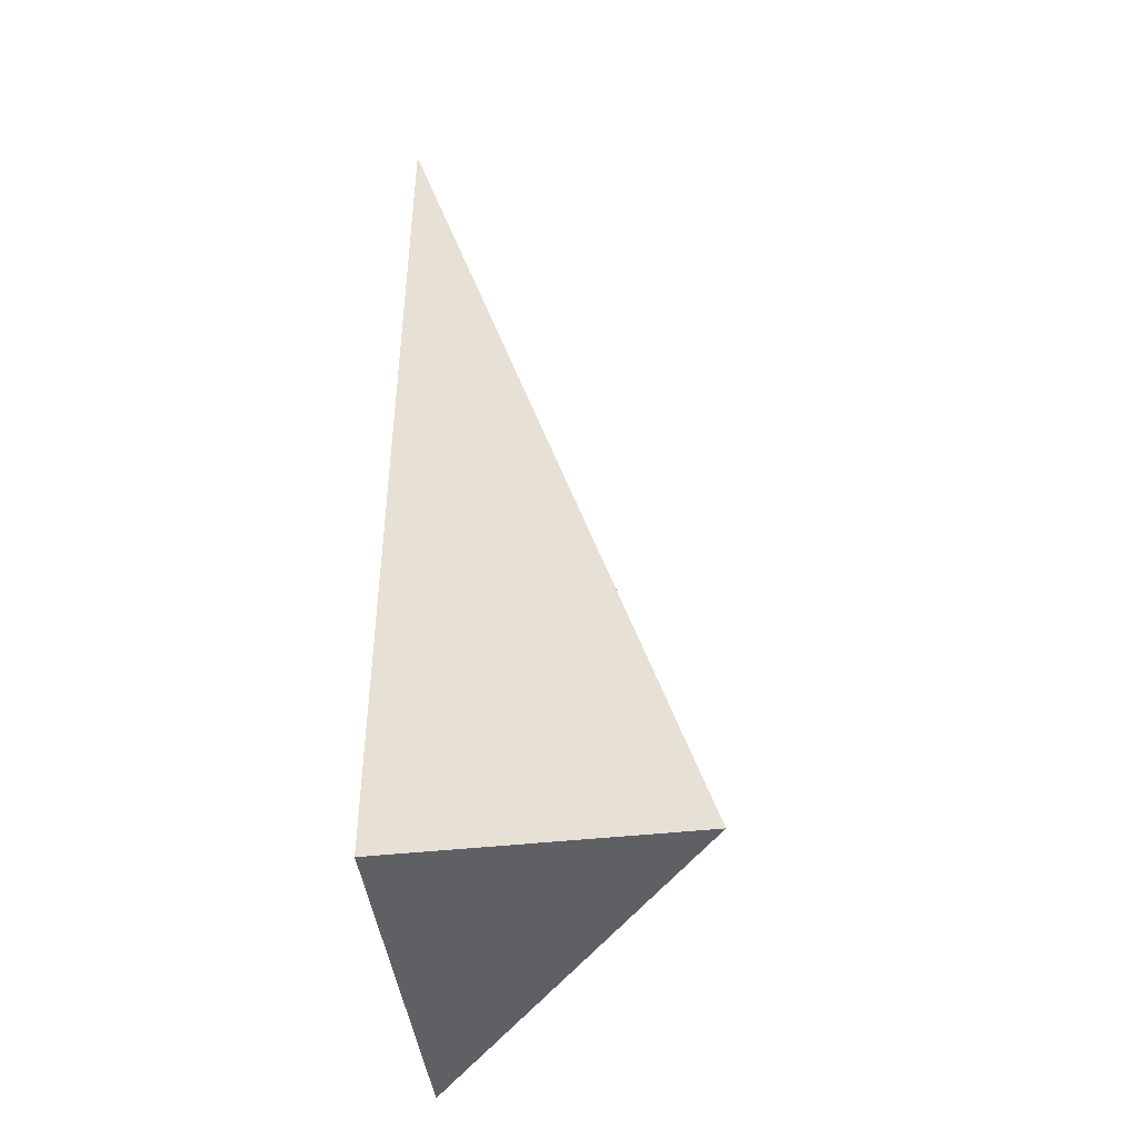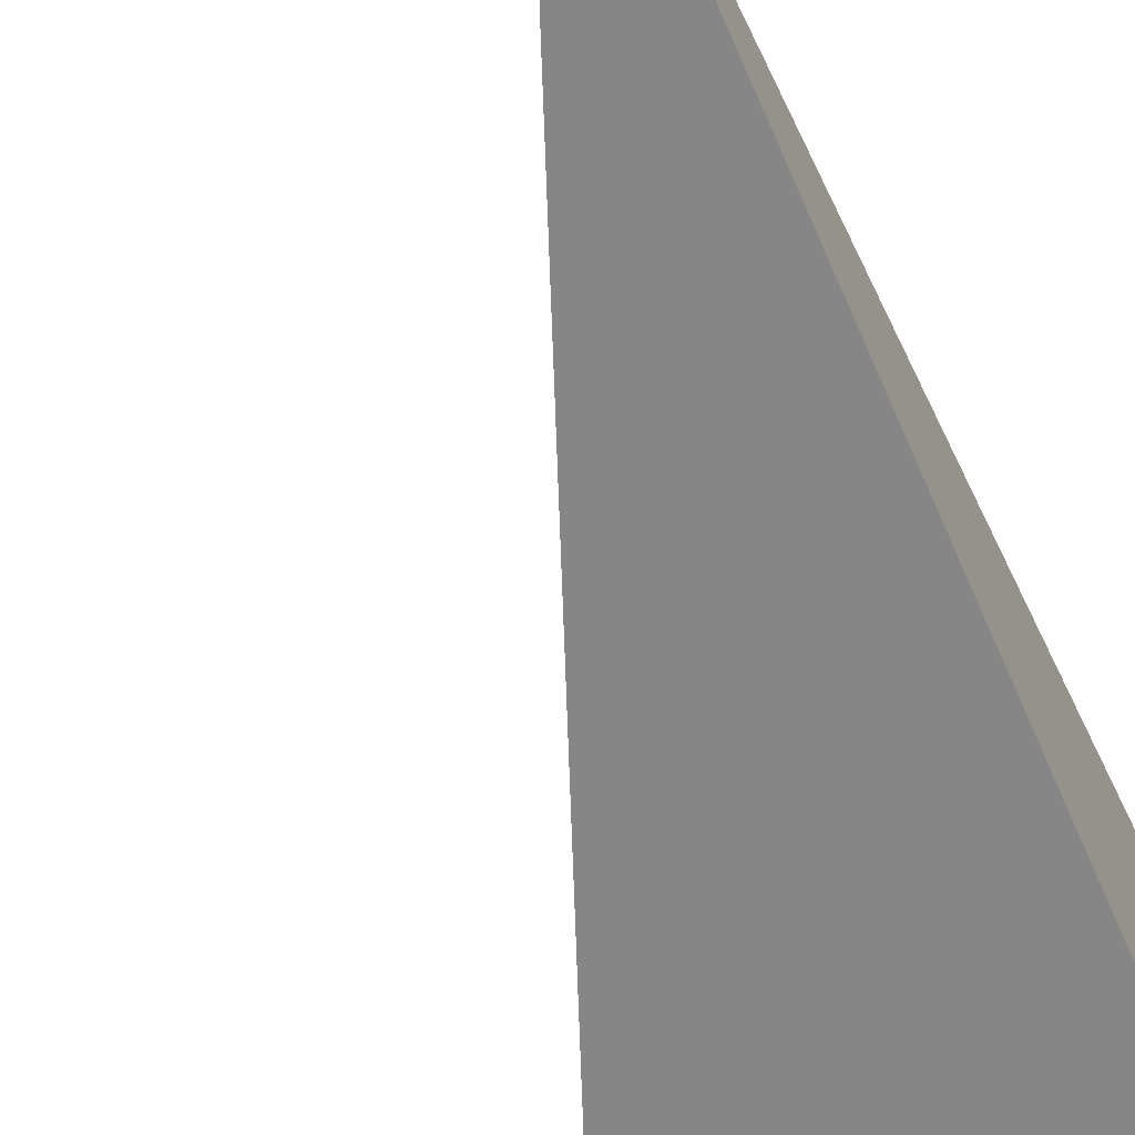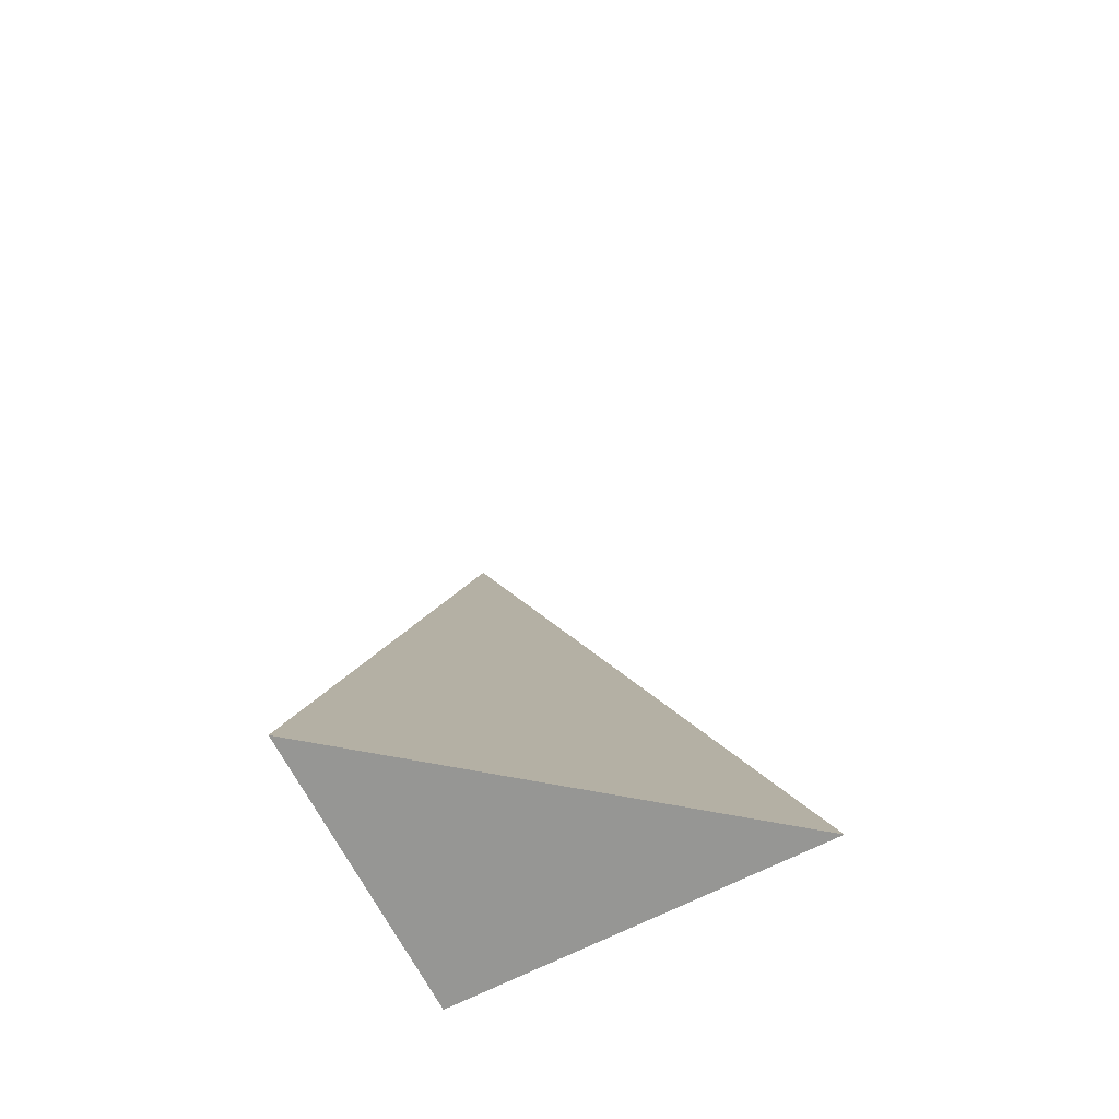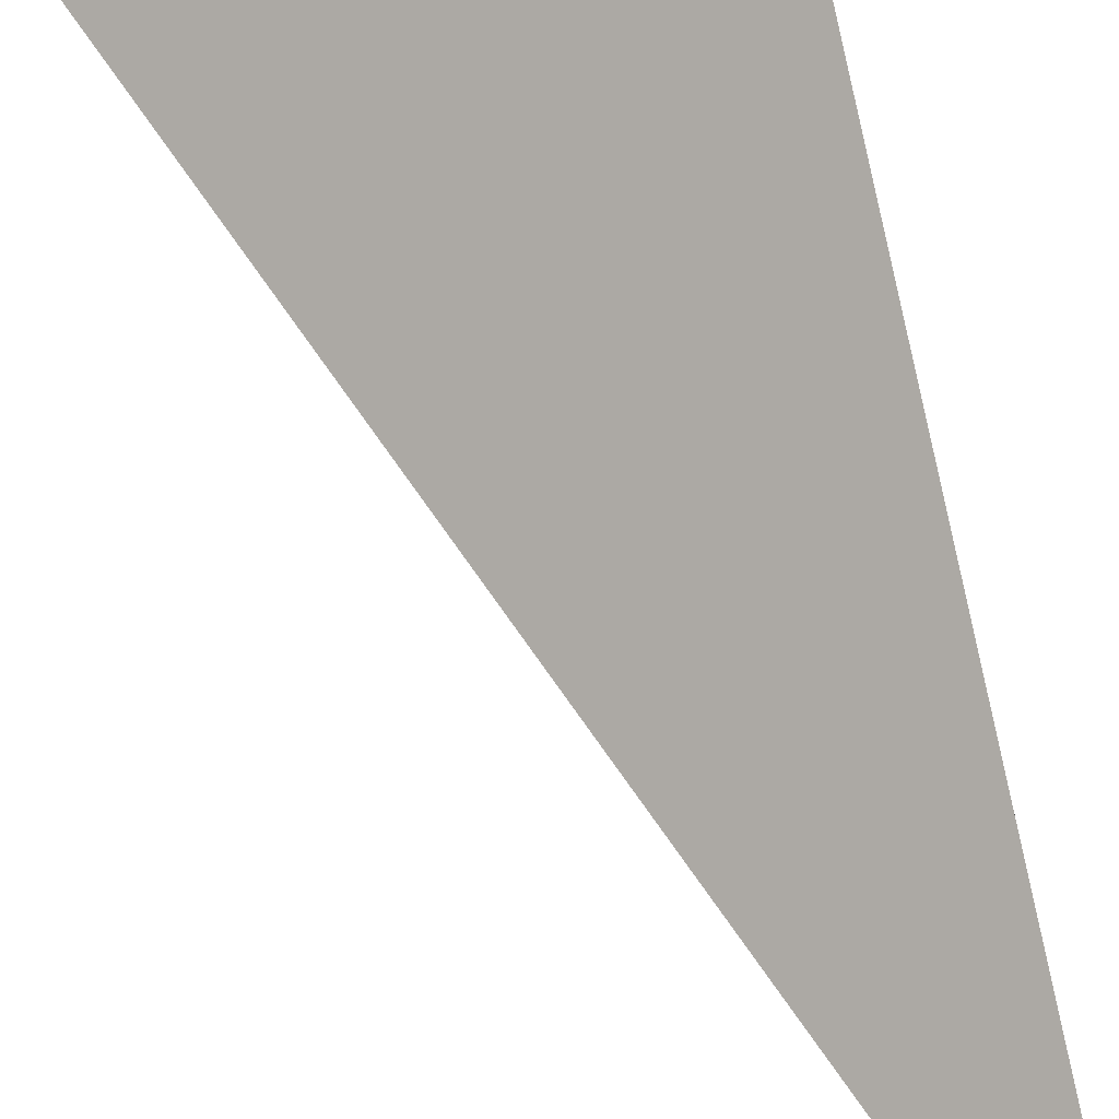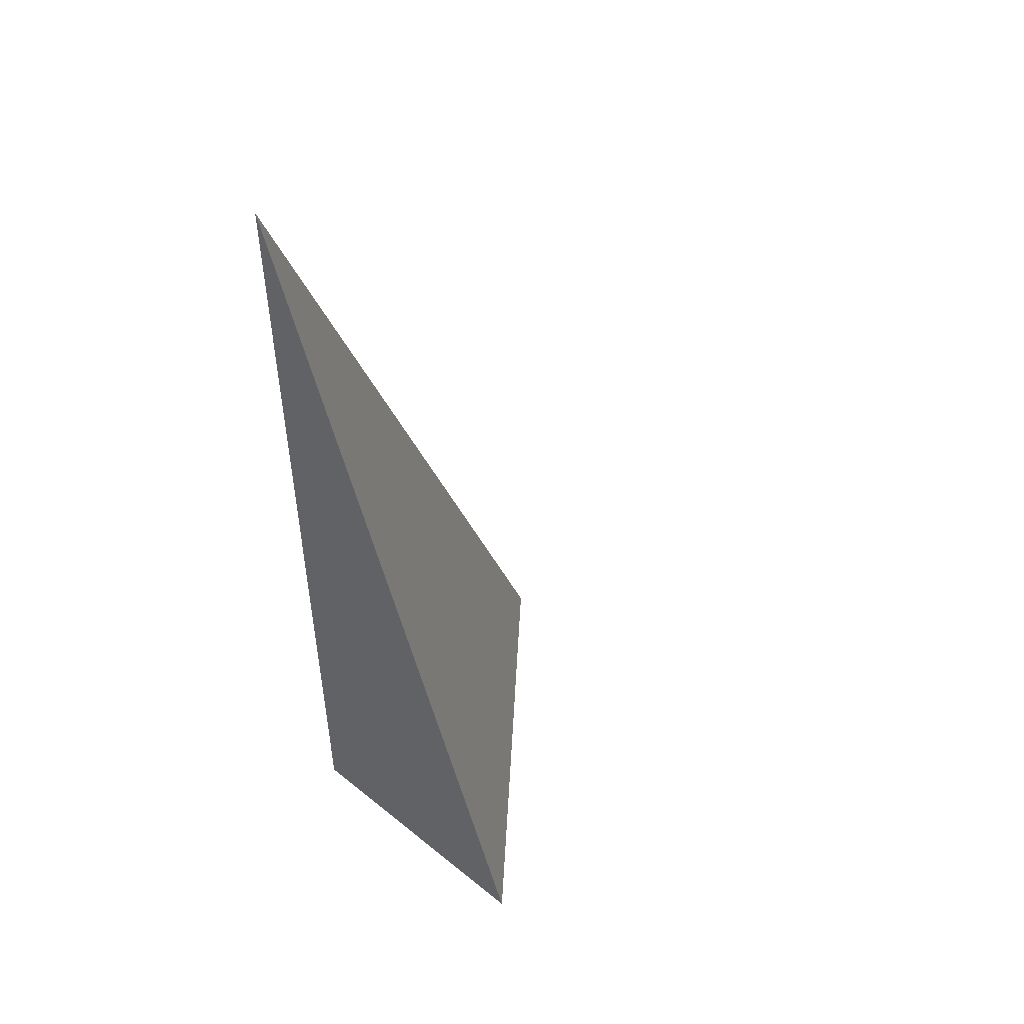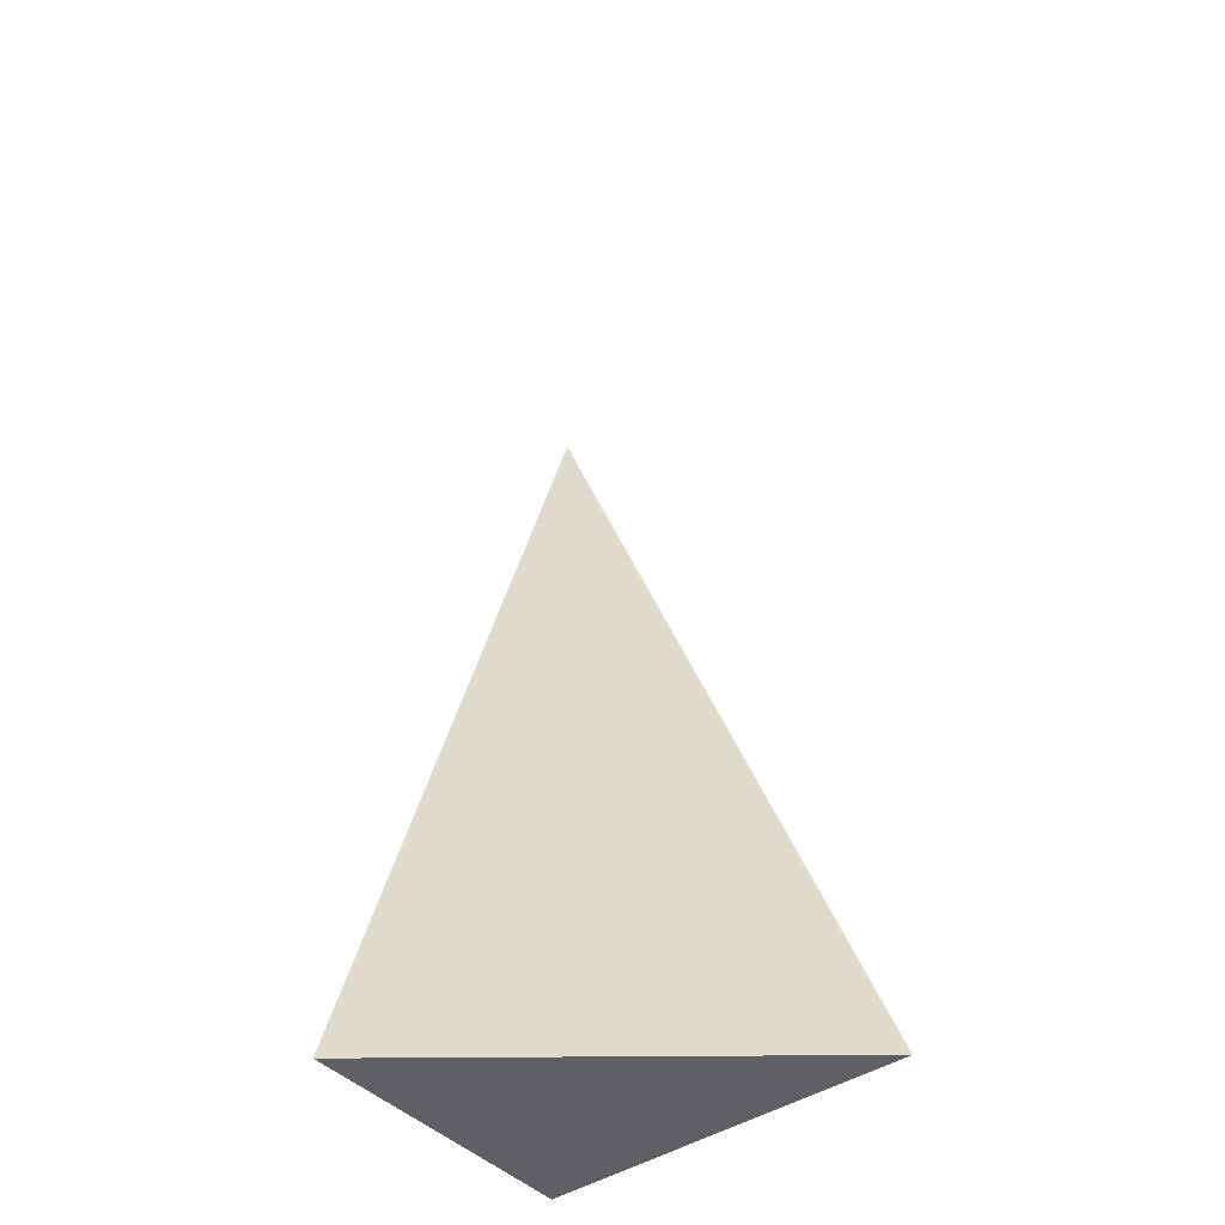
<metadata>
{"format":"obj","ext":"obj","renderer":"f3d","projection":"perspective","resolution":1024,"background":"white","views":[{"elev":-44.4,"azim":-82.7,"up":"+Y"},{"elev":-62.2,"azim":-156.9,"up":"+Z"},{"elev":-67.7,"azim":27.2,"up":"+Y"},{"elev":63.7,"azim":167.8,"up":"+Z"},{"elev":50.7,"azim":-48.7,"up":"+Y"},{"elev":-43.1,"azim":38.9,"up":"+Y"}]}
</metadata>
<code>
v -0.1273 -0.3289 -0.1004
v 0.3819 -0.3289 -0.1004
v -0.1273 0.9868 -0.1004
v -0.1273 -0.3289 0.3012
v -0.1273 0.3289 -0.1004
v 0.1273 0.3289 -0.1004
v 0.1273 -0.3289 -0.1004
v 0.1273 -0.3289 0.1004
v -0.1273 -0.3289 0.1004
v -0.1273 0.3289 0.1004
v -0.1273 2.776e-17 -0.1004
v 1.388e-17 2.776e-17 -0.1004
v 1.388e-17 -0.3289 -0.1004
v -0.1273 0.6578 -0.1004
v 1.388e-17 0.6578 -0.1004
v 1.388e-17 0.3289 -0.1004
v 0.2546 2.776e-17 -0.1004
v 0.2546 -0.3289 -0.1004
v 0.1273 2.776e-17 -0.1004
v 1.388e-17 -0.3289 6.939e-18
v -0.1273 -0.3289 6.939e-18
v 0.2546 -0.3289 6.939e-18
v 0.1273 -0.3289 6.939e-18
v 1.388e-17 -0.3289 0.2008
v -0.1273 -0.3289 0.2008
v 1.388e-17 -0.3289 0.1004
v -0.1273 0.3289 6.939e-18
v -0.1273 0.6578 6.939e-18
v -0.1273 2.776e-17 6.939e-18
v -0.1273 2.776e-17 0.2008
v -0.1273 2.776e-17 0.1004
v 0.1273 2.776e-17 6.939e-18
v 1.388e-17 0.3289 6.939e-18
v 1.388e-17 2.776e-17 0.1004
v -0.1273 -0.1645 -0.1004
v -0.06365 -0.1645 -0.1004
v -0.06365 -0.3289 -0.1004
v -0.1273 0.1645 -0.1004
v -0.06365 0.1645 -0.1004
v -0.06365 2.776e-17 -0.1004
v 0.06365 -0.1645 -0.1004
v 0.06365 -0.3289 -0.1004
v 1.388e-17 -0.1645 -0.1004
v -0.1273 0.4934 -0.1004
v -0.06365 0.4934 -0.1004
v -0.06365 0.3289 -0.1004
v -0.1273 0.8223 -0.1004
v -0.06365 0.8223 -0.1004
v -0.06365 0.6578 -0.1004
v 0.06365 0.4934 -0.1004
v 0.06365 0.3289 -0.1004
v 1.388e-17 0.4934 -0.1004
v 0.191 0.1645 -0.1004
v 0.191 2.776e-17 -0.1004
v 0.1273 0.1645 -0.1004
v 0.3183 -0.1645 -0.1004
v 0.3183 -0.3289 -0.1004
v 0.2546 -0.1645 -0.1004
v 0.191 -0.3289 -0.1004
v 0.1273 -0.1645 -0.1004
v 0.191 -0.1645 -0.1004
v 1.388e-17 0.1645 -0.1004
v 0.06365 0.1645 -0.1004
v 0.06365 2.776e-17 -0.1004
v -0.06365 -0.3289 -0.0502
v -0.1273 -0.3289 -0.0502
v 0.06365 -0.3289 -0.0502
v 1.388e-17 -0.3289 -0.0502
v -0.06365 -0.3289 0.0502
v -0.1273 -0.3289 0.0502
v -0.06365 -0.3289 6.939e-18
v 0.191 -0.3289 -0.0502
v 0.1273 -0.3289 -0.0502
v 0.3183 -0.3289 -0.0502
v 0.2546 -0.3289 -0.0502
v 0.191 -0.3289 0.0502
v 0.1273 -0.3289 0.0502
v 0.191 -0.3289 6.939e-18
v 0.06365 -0.3289 0.1506
v 1.388e-17 -0.3289 0.1506
v 0.06365 -0.3289 0.1004
v -0.06365 -0.3289 0.251
v -0.1273 -0.3289 0.251
v -0.06365 -0.3289 0.2008
v -0.1273 -0.3289 0.1506
v -0.06365 -0.3289 0.1004
v -0.06365 -0.3289 0.1506
v 0.06365 -0.3289 6.939e-18
v 0.06365 -0.3289 0.0502
v 1.388e-17 -0.3289 0.0502
v -0.1273 0.6578 -0.0502
v -0.1273 0.8223 -0.0502
v -0.1273 0.3289 -0.0502
v -0.1273 0.4934 -0.0502
v -0.1273 0.3289 0.0502
v -0.1273 0.4934 0.0502
v -0.1273 0.4934 6.939e-18
v -0.1273 2.776e-17 -0.0502
v -0.1273 0.1645 -0.0502
v -0.1273 -0.1645 -0.0502
v -0.1273 -0.1645 0.0502
v -0.1273 -0.1645 6.939e-18
v -0.1273 -0.1645 0.1506
v -0.1273 -0.1645 0.1004
v -0.1273 -0.1645 0.251
v -0.1273 -0.1645 0.2008
v -0.1273 0.1645 0.1506
v -0.1273 0.1645 0.1004
v -0.1273 2.776e-17 0.1506
v -0.1273 0.1645 6.939e-18
v -0.1273 2.776e-17 0.0502
v -0.1273 0.1645 0.0502
v 0.2546 -0.1645 -0.0502
v 0.1273 0.1645 -0.0502
v 0.191 2.776e-17 -0.0502
v 0.1273 -0.1645 0.0502
v 0.191 -0.1645 6.939e-18
v 1.388e-17 0.4934 -0.0502
v 0.06365 0.3289 -0.0502
v -0.06365 0.6578 -0.0502
v -0.06365 0.3289 0.0502
v -0.06365 0.4934 6.939e-18
v -0.06365 2.776e-17 0.1506
v -0.06365 0.1645 0.1004
v -0.06365 -0.1645 0.2008
v 0.06365 -0.1645 0.1004
v 1.388e-17 -0.1645 0.1506
v 0.06365 0.1645 6.939e-18
v 1.388e-17 0.1645 0.0502
v 0.06365 2.776e-17 0.0502
f 1 35 37
f 35 11 36
f 36 13 37
f 35 36 37
f 11 38 40
f 38 5 39
f 39 12 40
f 38 39 40
f 12 41 43
f 41 7 42
f 42 13 43
f 41 42 43
f 11 40 36
f 40 12 43
f 43 13 36
f 40 43 36
f 5 44 46
f 44 14 45
f 45 16 46
f 44 45 46
f 14 47 49
f 47 3 48
f 48 15 49
f 47 48 49
f 15 50 52
f 50 6 51
f 51 16 52
f 50 51 52
f 14 49 45
f 49 15 52
f 52 16 45
f 49 52 45
f 6 53 55
f 53 17 54
f 54 19 55
f 53 54 55
f 17 56 58
f 56 2 57
f 57 18 58
f 56 57 58
f 18 59 61
f 59 7 60
f 60 19 61
f 59 60 61
f 17 58 54
f 58 18 61
f 61 19 54
f 58 61 54
f 5 46 39
f 46 16 62
f 62 12 39
f 46 62 39
f 16 51 63
f 51 6 55
f 55 19 63
f 51 55 63
f 19 60 64
f 60 7 41
f 41 12 64
f 60 41 64
f 16 63 62
f 63 19 64
f 64 12 62
f 63 64 62
f 1 37 66
f 37 13 65
f 65 21 66
f 37 65 66
f 13 42 68
f 42 7 67
f 67 20 68
f 42 67 68
f 20 69 71
f 69 9 70
f 70 21 71
f 69 70 71
f 13 68 65
f 68 20 71
f 71 21 65
f 68 71 65
f 7 59 73
f 59 18 72
f 72 23 73
f 59 72 73
f 18 57 75
f 57 2 74
f 74 22 75
f 57 74 75
f 22 76 78
f 76 8 77
f 77 23 78
f 76 77 78
f 18 75 72
f 75 22 78
f 78 23 72
f 75 78 72
f 8 79 81
f 79 24 80
f 80 26 81
f 79 80 81
f 24 82 84
f 82 4 83
f 83 25 84
f 82 83 84
f 25 85 87
f 85 9 86
f 86 26 87
f 85 86 87
f 24 84 80
f 84 25 87
f 87 26 80
f 84 87 80
f 7 73 67
f 73 23 88
f 88 20 67
f 73 88 67
f 23 77 89
f 77 8 81
f 81 26 89
f 77 81 89
f 26 86 90
f 86 9 69
f 69 20 90
f 86 69 90
f 23 89 88
f 89 26 90
f 90 20 88
f 89 90 88
f 3 47 92
f 47 14 91
f 91 28 92
f 47 91 92
f 14 44 94
f 44 5 93
f 93 27 94
f 44 93 94
f 27 95 97
f 95 10 96
f 96 28 97
f 95 96 97
f 14 94 91
f 94 27 97
f 97 28 91
f 94 97 91
f 5 38 99
f 38 11 98
f 98 29 99
f 38 98 99
f 11 35 100
f 35 1 66
f 66 21 100
f 35 66 100
f 21 70 102
f 70 9 101
f 101 29 102
f 70 101 102
f 11 100 98
f 100 21 102
f 102 29 98
f 100 102 98
f 9 85 104
f 85 25 103
f 103 31 104
f 85 103 104
f 25 83 106
f 83 4 105
f 105 30 106
f 83 105 106
f 30 107 109
f 107 10 108
f 108 31 109
f 107 108 109
f 25 106 103
f 106 30 109
f 109 31 103
f 106 109 103
f 5 99 93
f 99 29 110
f 110 27 93
f 99 110 93
f 29 101 111
f 101 9 104
f 104 31 111
f 101 104 111
f 31 108 112
f 108 10 95
f 95 27 112
f 108 95 112
f 29 111 110
f 111 31 112
f 112 27 110
f 111 112 110
f 2 56 74
f 56 17 113
f 113 22 74
f 56 113 74
f 17 53 115
f 53 6 114
f 114 32 115
f 53 114 115
f 32 116 117
f 116 8 76
f 76 22 117
f 116 76 117
f 17 115 113
f 115 32 117
f 117 22 113
f 115 117 113
f 6 50 119
f 50 15 118
f 118 33 119
f 50 118 119
f 15 48 120
f 48 3 92
f 92 28 120
f 48 92 120
f 28 96 122
f 96 10 121
f 121 33 122
f 96 121 122
f 15 120 118
f 120 28 122
f 122 33 118
f 120 122 118
f 10 107 124
f 107 30 123
f 123 34 124
f 107 123 124
f 30 105 125
f 105 4 82
f 82 24 125
f 105 82 125
f 24 79 127
f 79 8 126
f 126 34 127
f 79 126 127
f 30 125 123
f 125 24 127
f 127 34 123
f 125 127 123
f 6 119 114
f 119 33 128
f 128 32 114
f 119 128 114
f 33 121 129
f 121 10 124
f 124 34 129
f 121 124 129
f 34 126 130
f 126 8 116
f 116 32 130
f 126 116 130
f 33 129 128
f 129 34 130
f 130 32 128
f 129 130 128

</code>
